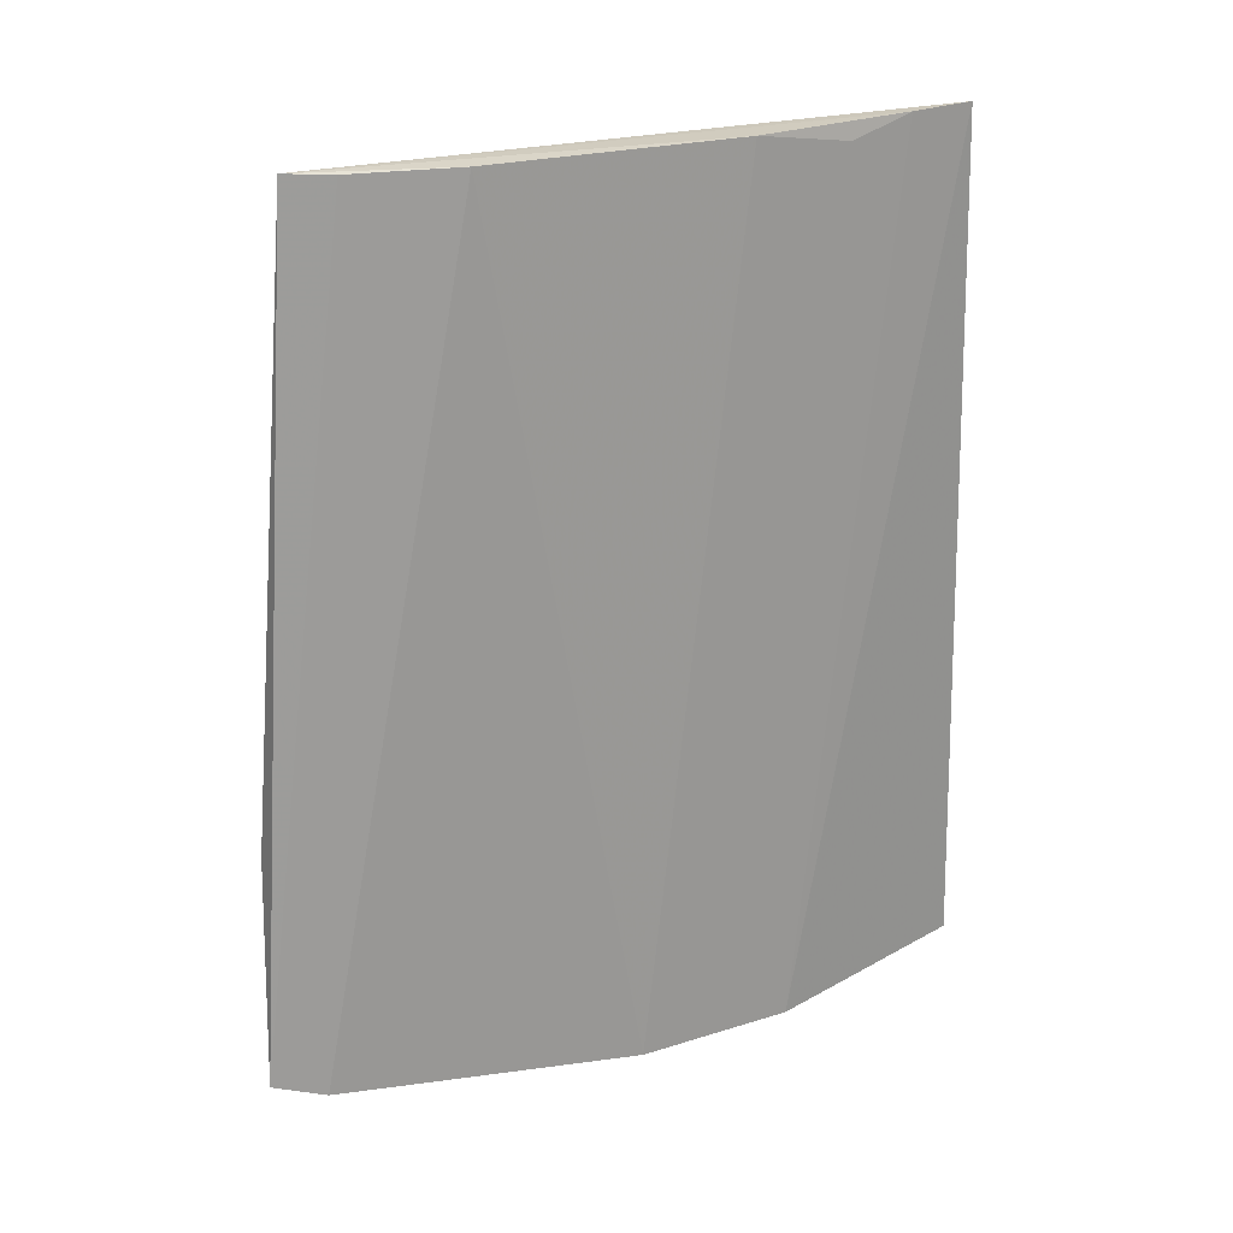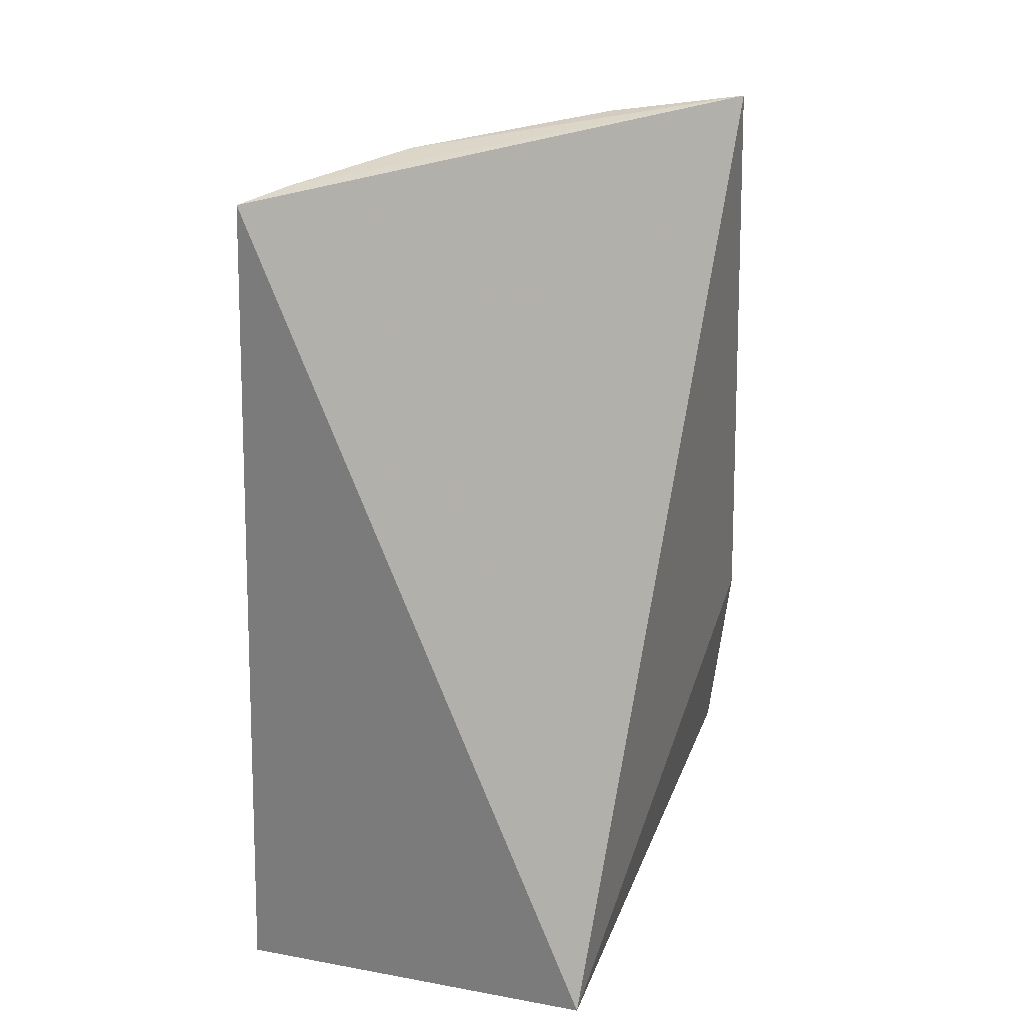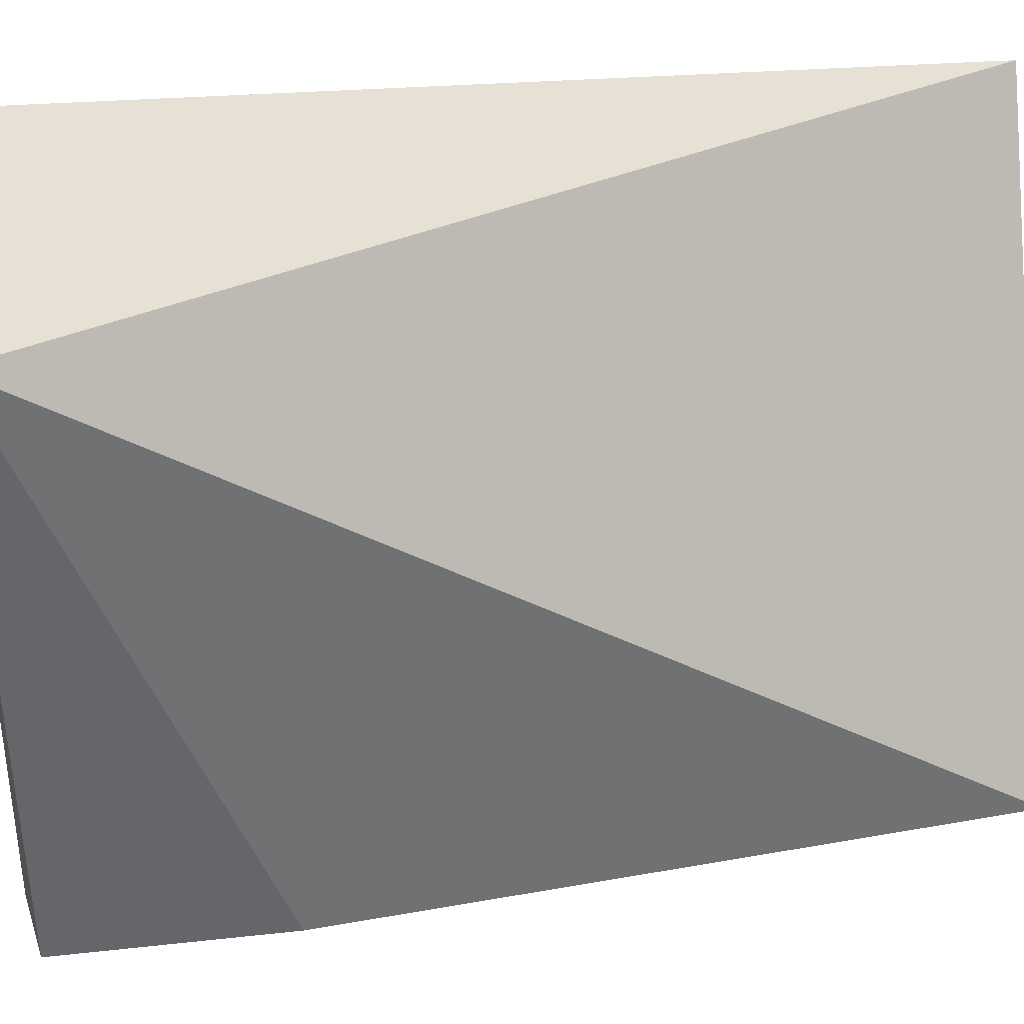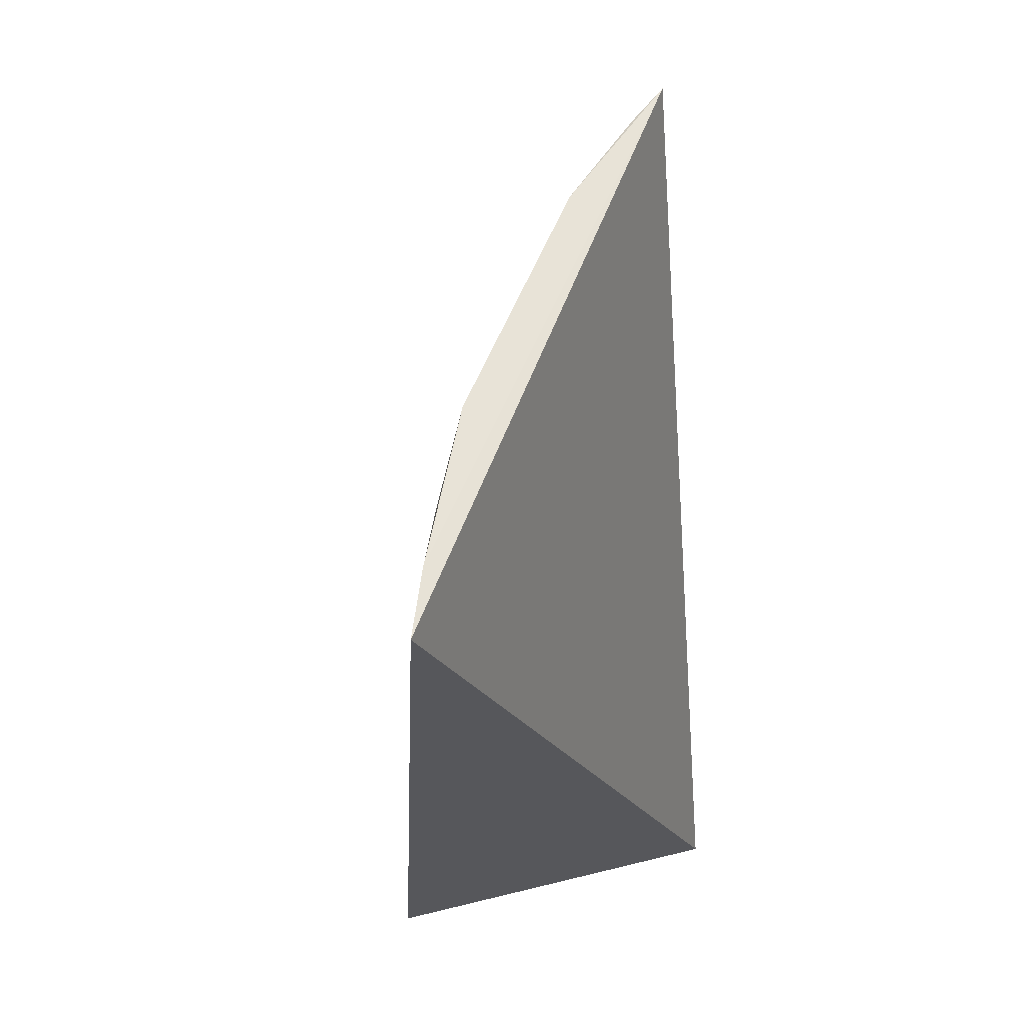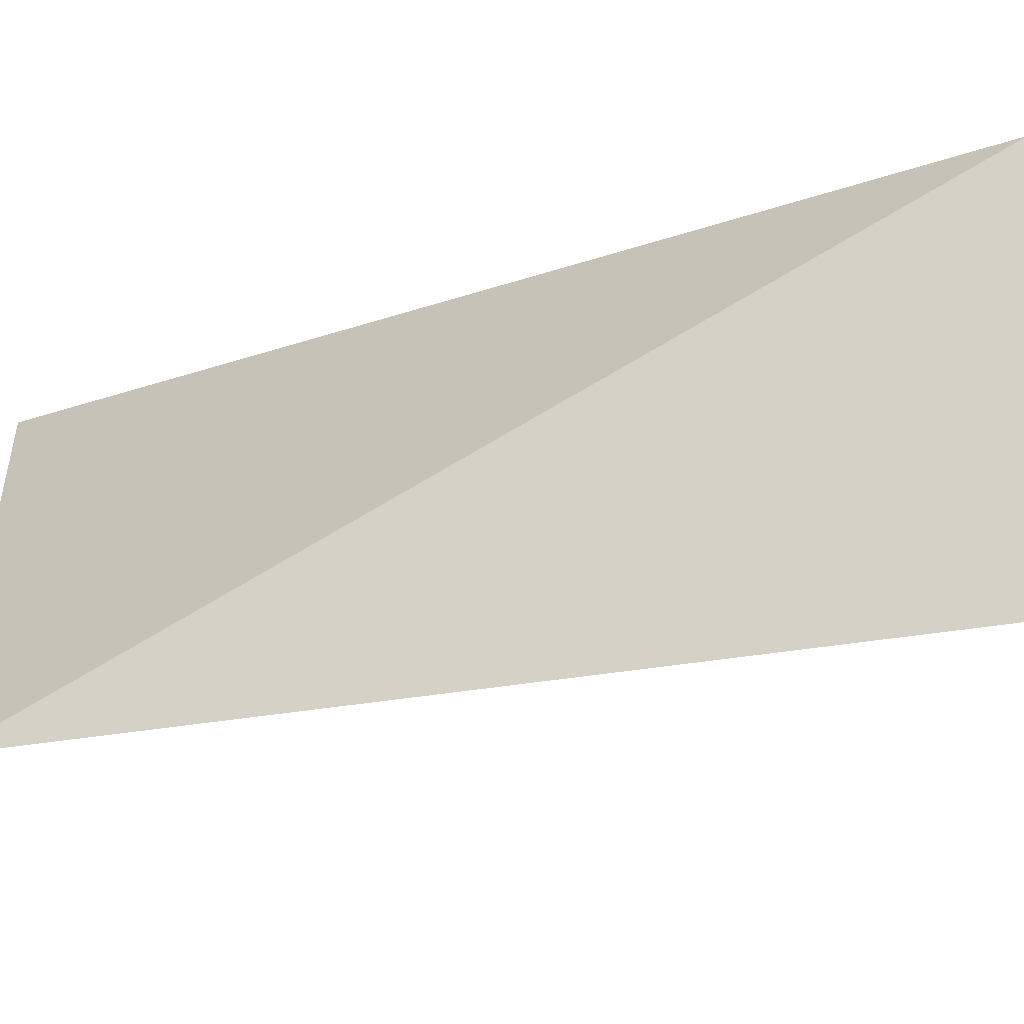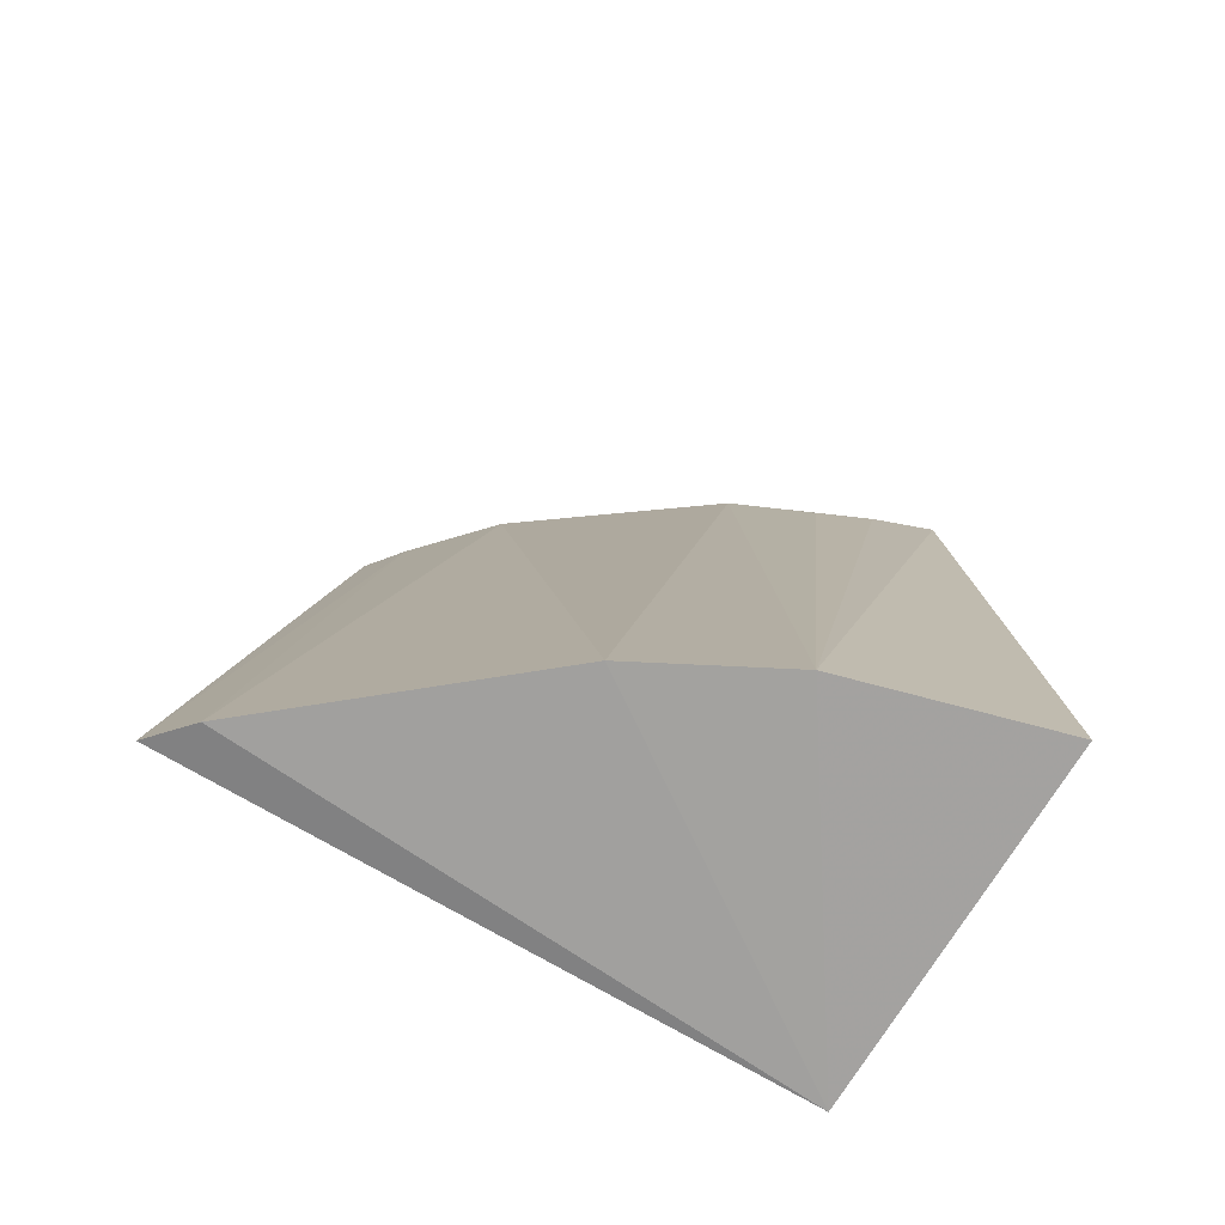
<metadata>
{"format":"obj","ext":"obj","renderer":"f3d","projection":"perspective","resolution":1024,"background":"white","views":[{"elev":27.2,"azim":37.1,"up":"+Z"},{"elev":27.0,"azim":-162.7,"up":"+Z"},{"elev":38.7,"azim":-96.1,"up":"+Y"},{"elev":62.9,"azim":167.0,"up":"+Z"},{"elev":79.9,"azim":80.2,"up":"+Y"},{"elev":-74.7,"azim":59.1,"up":"+Z"}]}
</metadata>
<code>
v 0.1173 -0.1141 0.006922
v 0.1945 -0.01595 -0.1598
v 0.169 -0.08399 -0.1626
v 0.1868 -0.01312 0.008235
v 0.1236 -0.01688 -0.1591
v 0.1833 -0.05696 -0.1622
v 0.1692 -0.05394 0.008342
v 0.1223 -0.1363 -0.1596
v 0.1405 -0.09342 0.007321
v 0.1821 -0.02551 0.008386
v 0.1305 -0.1296 -0.1618
v 0.1167 -0.1288 -0.1158
v 0.1775 -0.03722 0.005048
v 0.1248 -0.1081 0.006662
f 5 1 4
f 5 4 2
f 6 2 4
f 6 5 2
f 6 3 5
f 7 3 6
f 9 7 1
f 9 3 7
f 10 4 1
f 10 1 7
f 10 6 4
f 11 8 5
f 11 5 3
f 11 3 9
f 12 8 1
f 12 1 5
f 12 5 8
f 13 10 7
f 13 7 6
f 13 6 10
f 14 11 9
f 14 9 1
f 14 1 8
f 14 8 11

</code>
